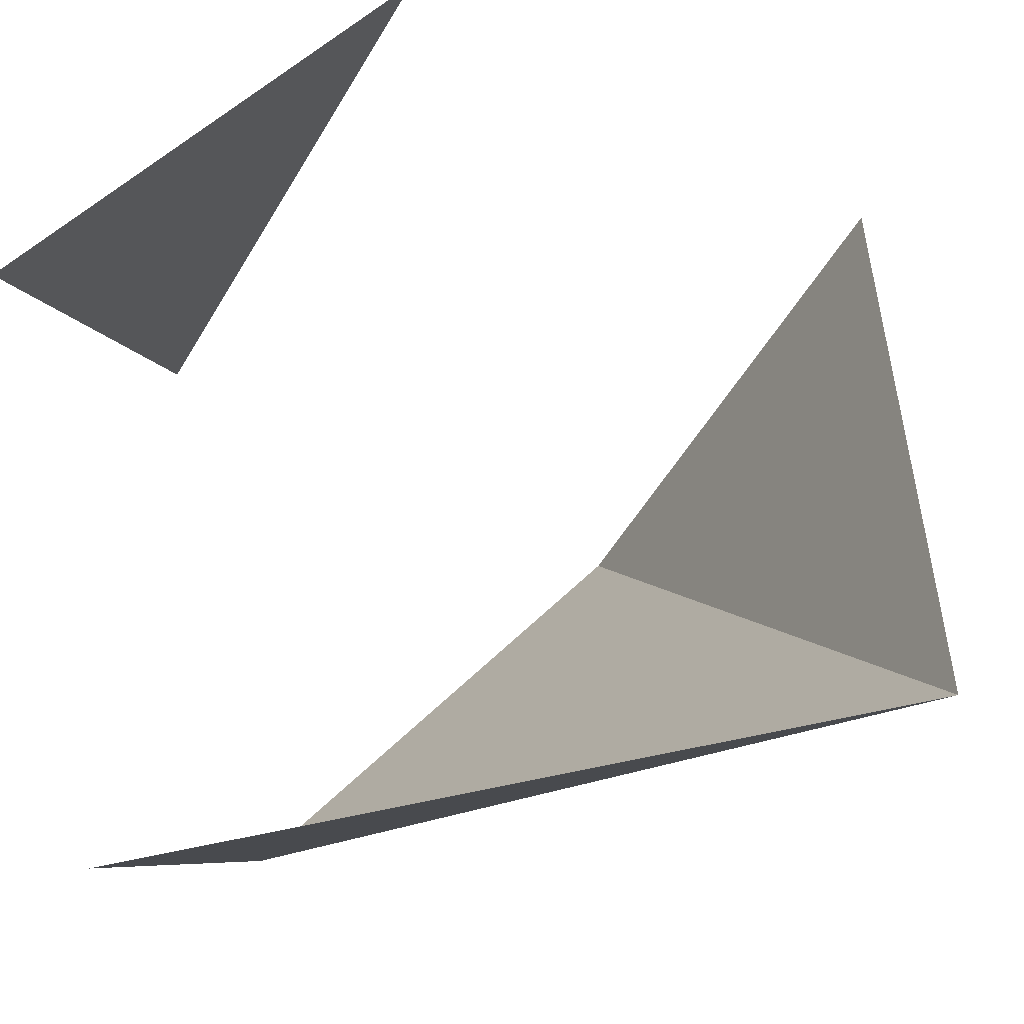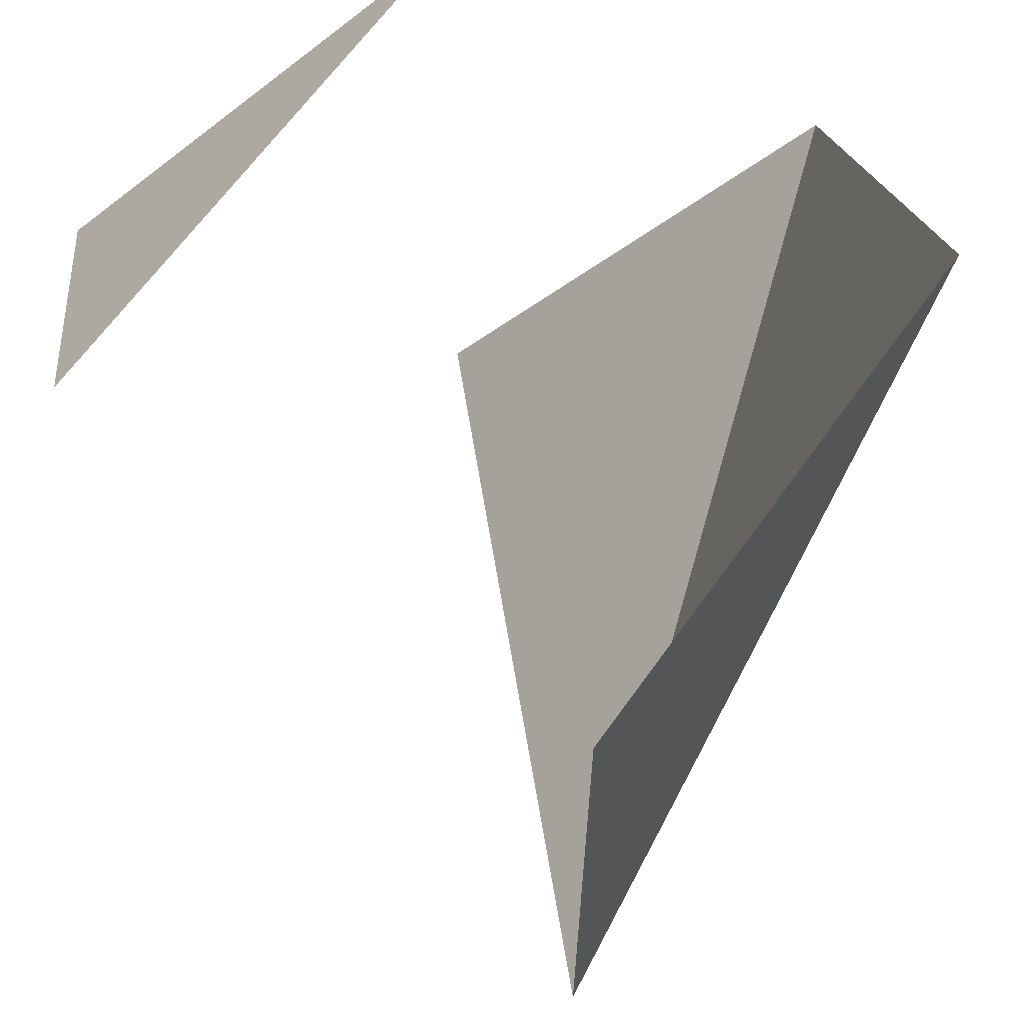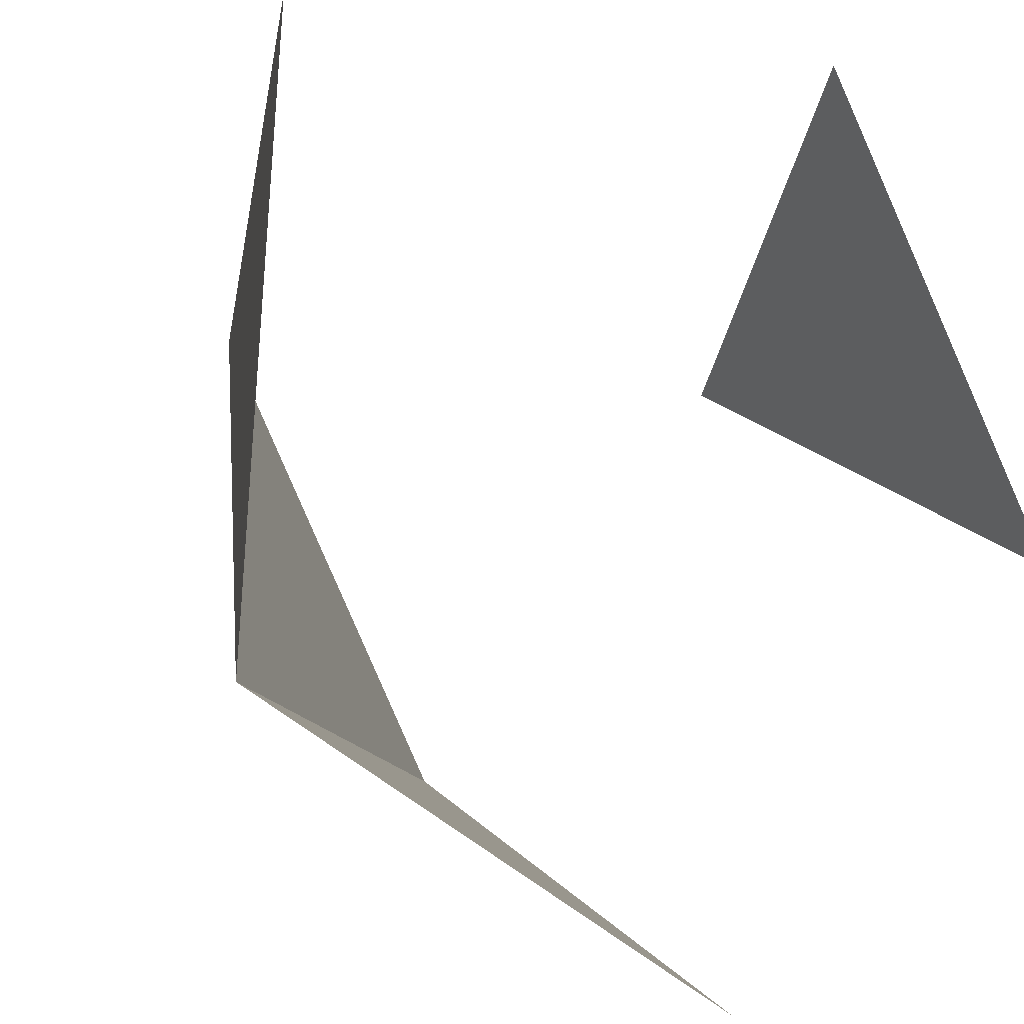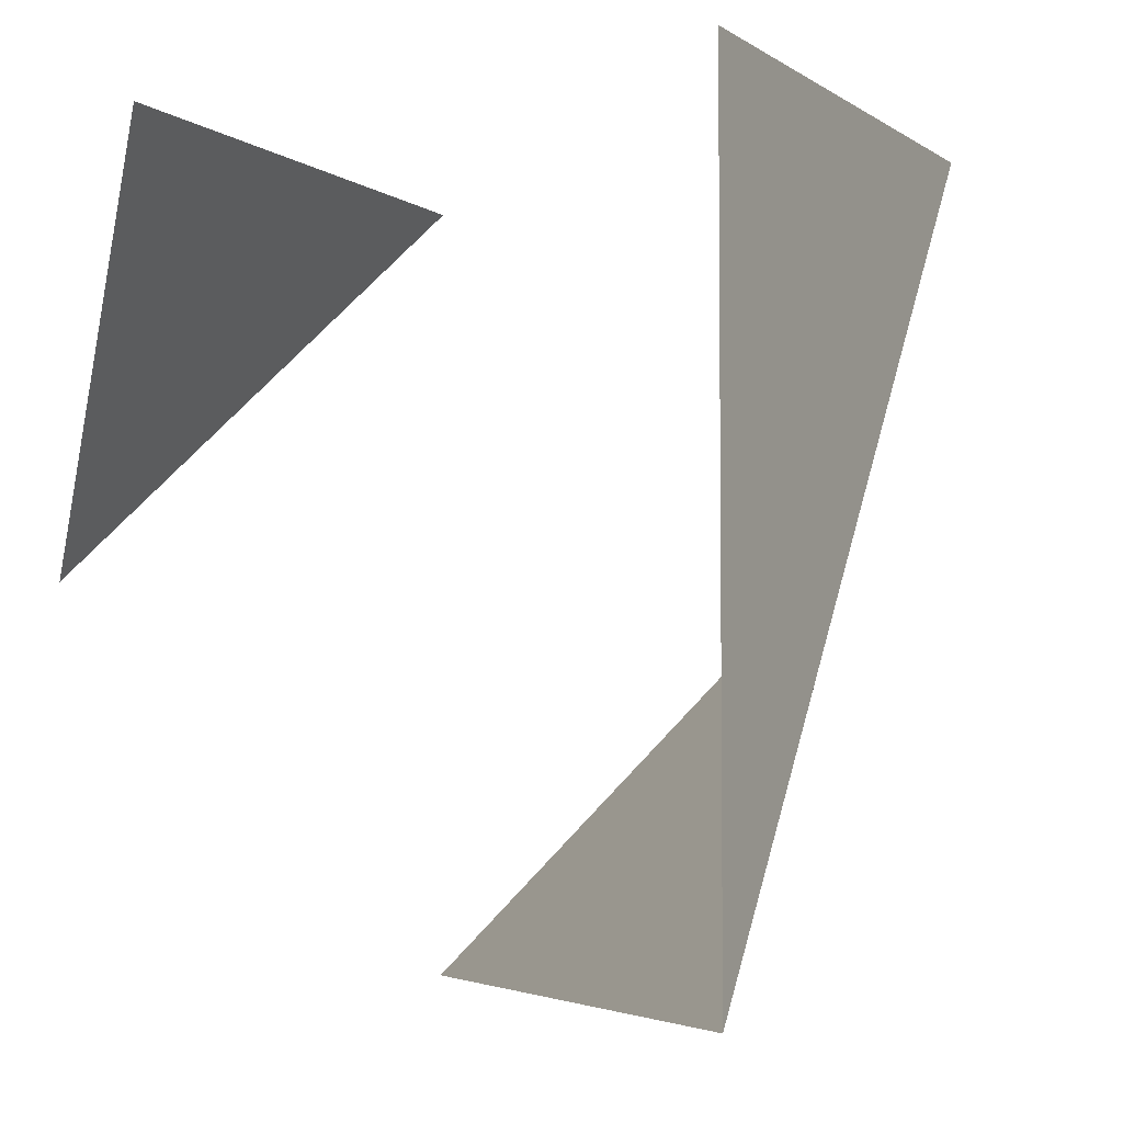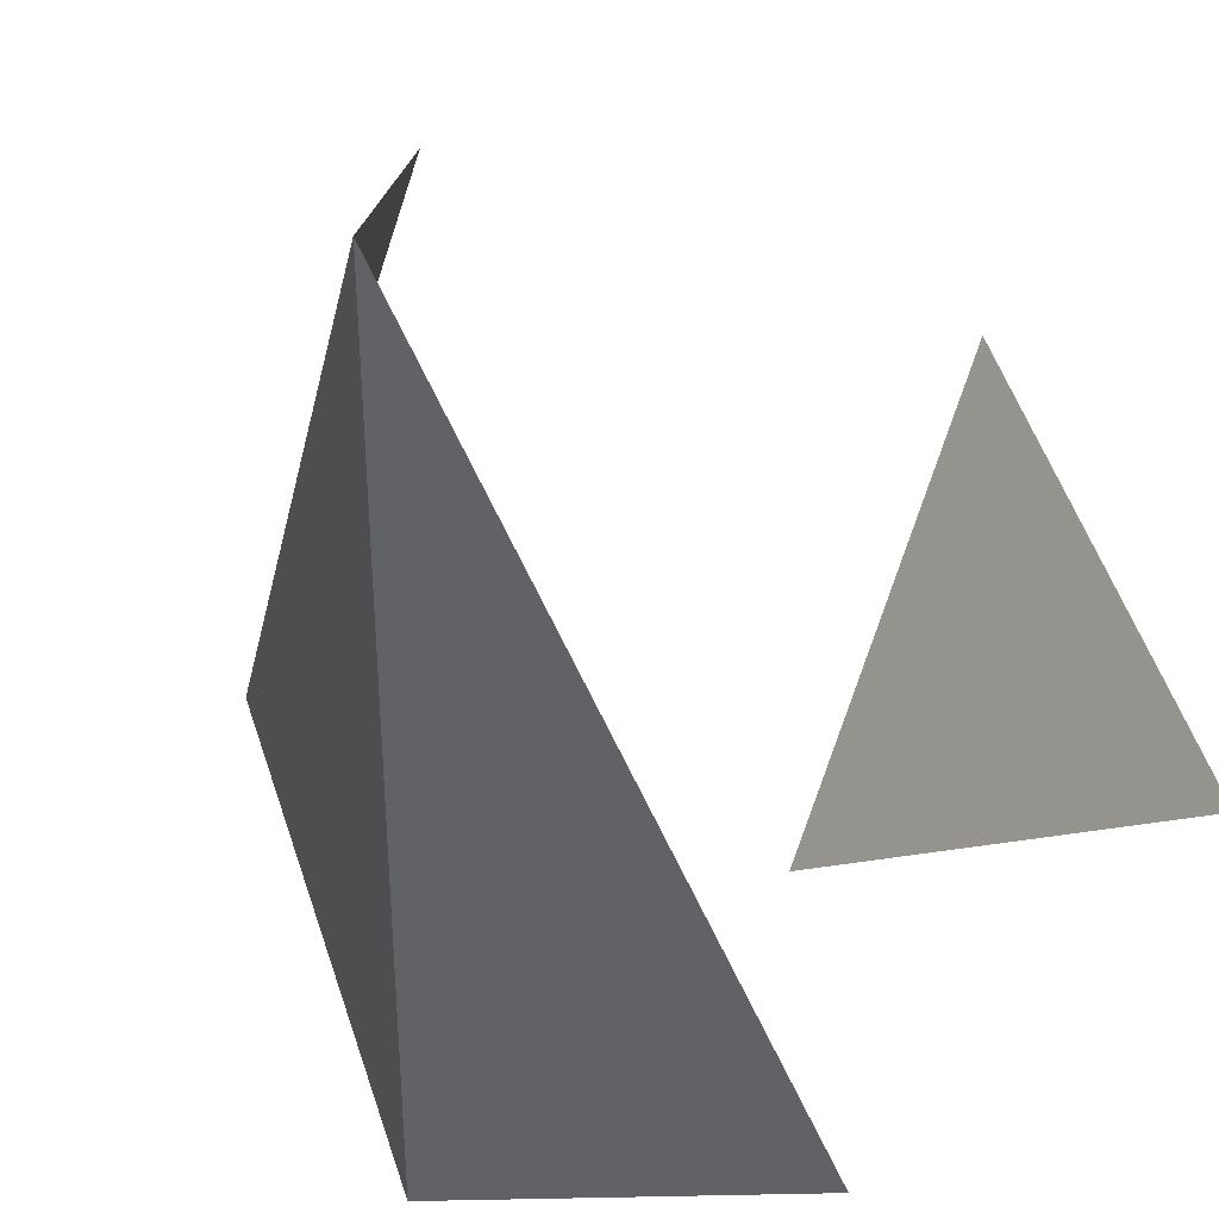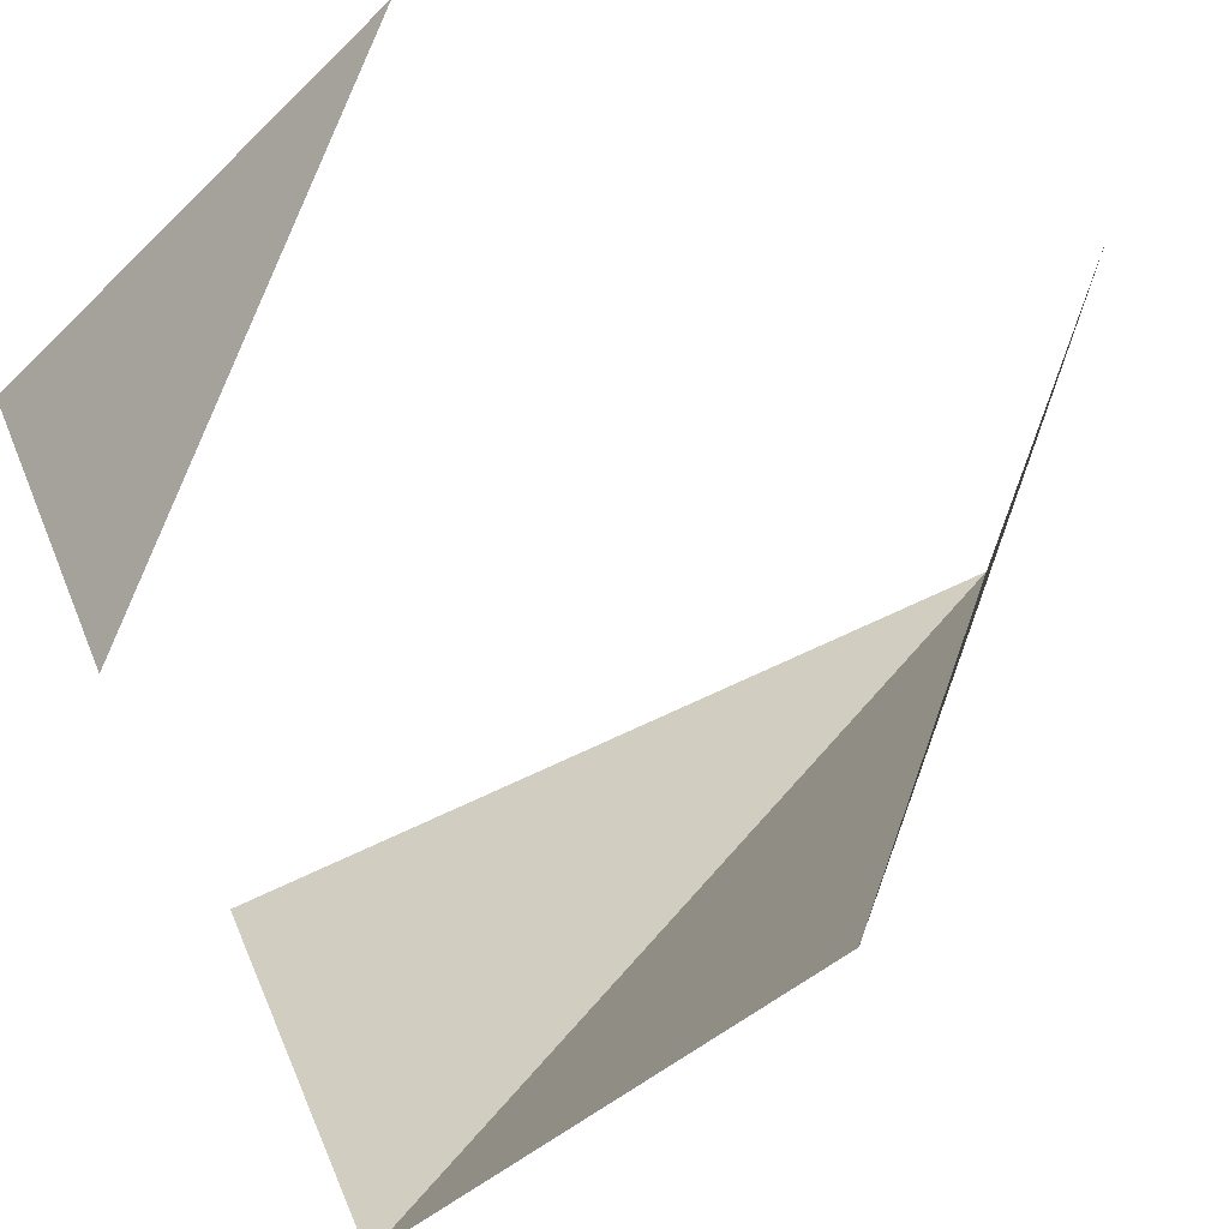
<metadata>
{"format":"obj","ext":"obj","renderer":"f3d","projection":"perspective","resolution":1024,"background":"white","views":[{"elev":-52.8,"azim":-74.8,"up":"+Z"},{"elev":65.3,"azim":-9.5,"up":"+Z"},{"elev":-34.9,"azim":-145.5,"up":"+Y"},{"elev":-4.7,"azim":-18.3,"up":"+Z"},{"elev":-77.3,"azim":-153.4,"up":"+Y"},{"elev":72.8,"azim":65.2,"up":"+Y"}]}
</metadata>
<code>
o 0110_1100.001
v 0 1 1
v 1 1 0
v 1 0 1
v -1 1 0
v 0 -1 -1
v 0 1 -1
v -1 0 1
v 0 -1 1
f 2 3 5
f 2 5 6
f 5 3 8
f 4 7 1

</code>
